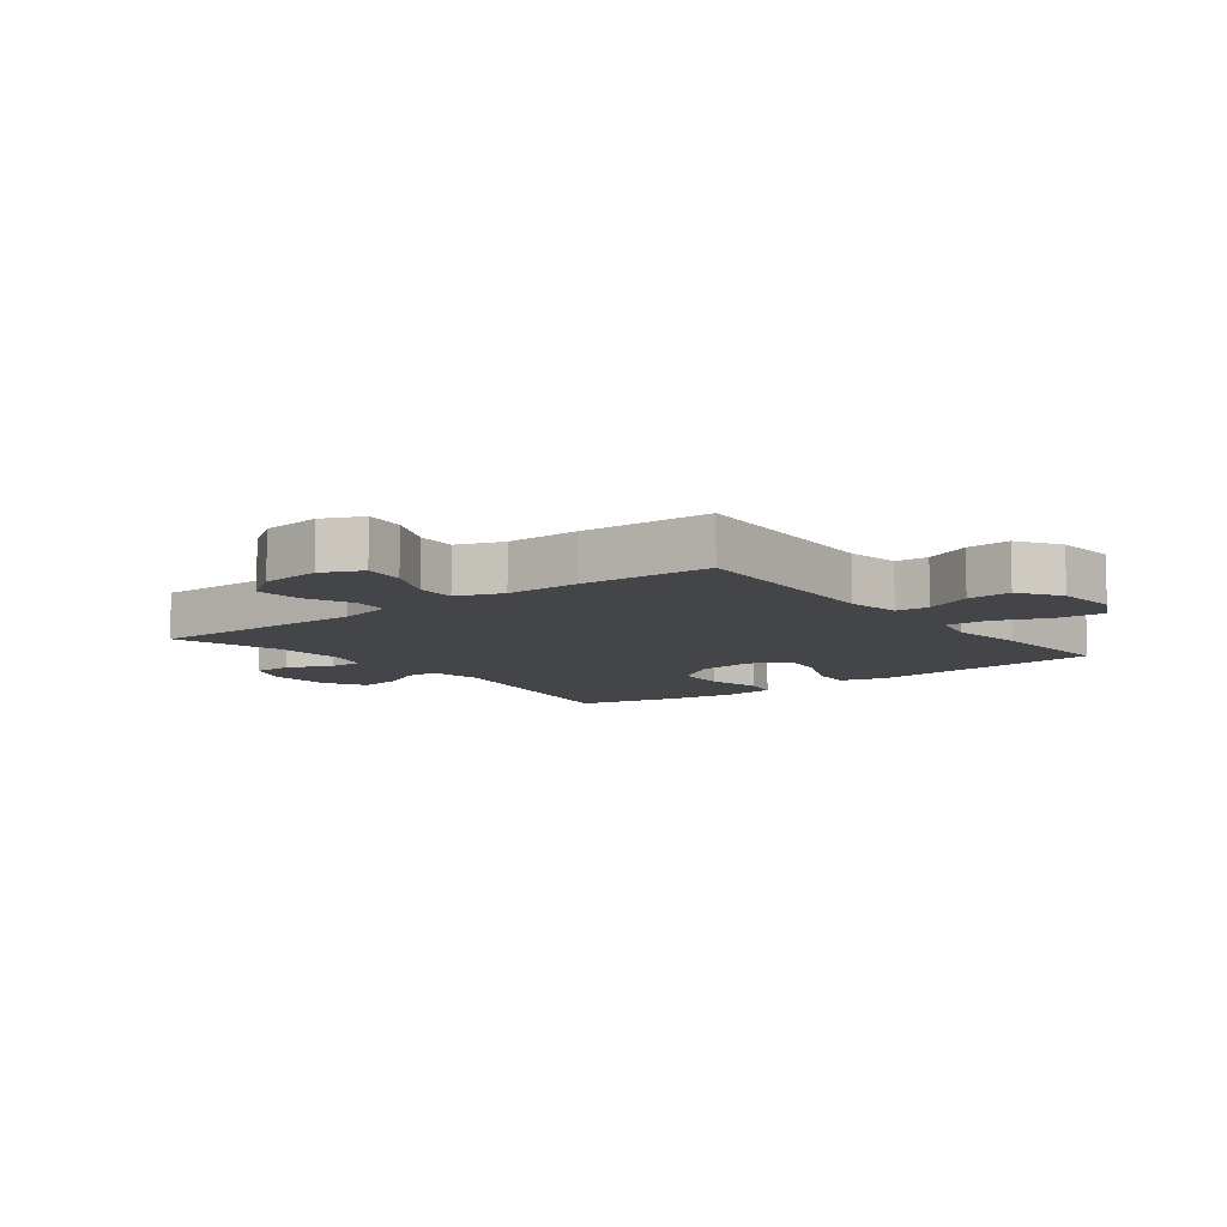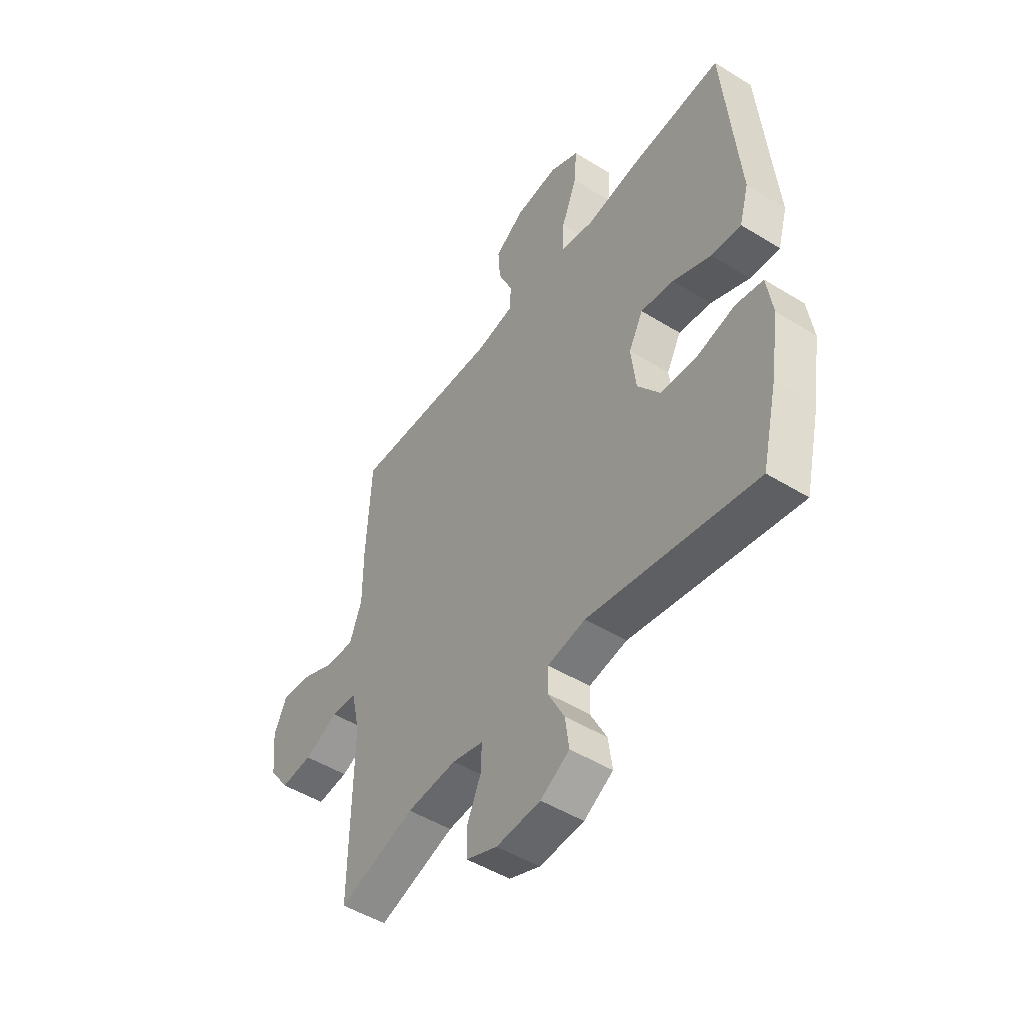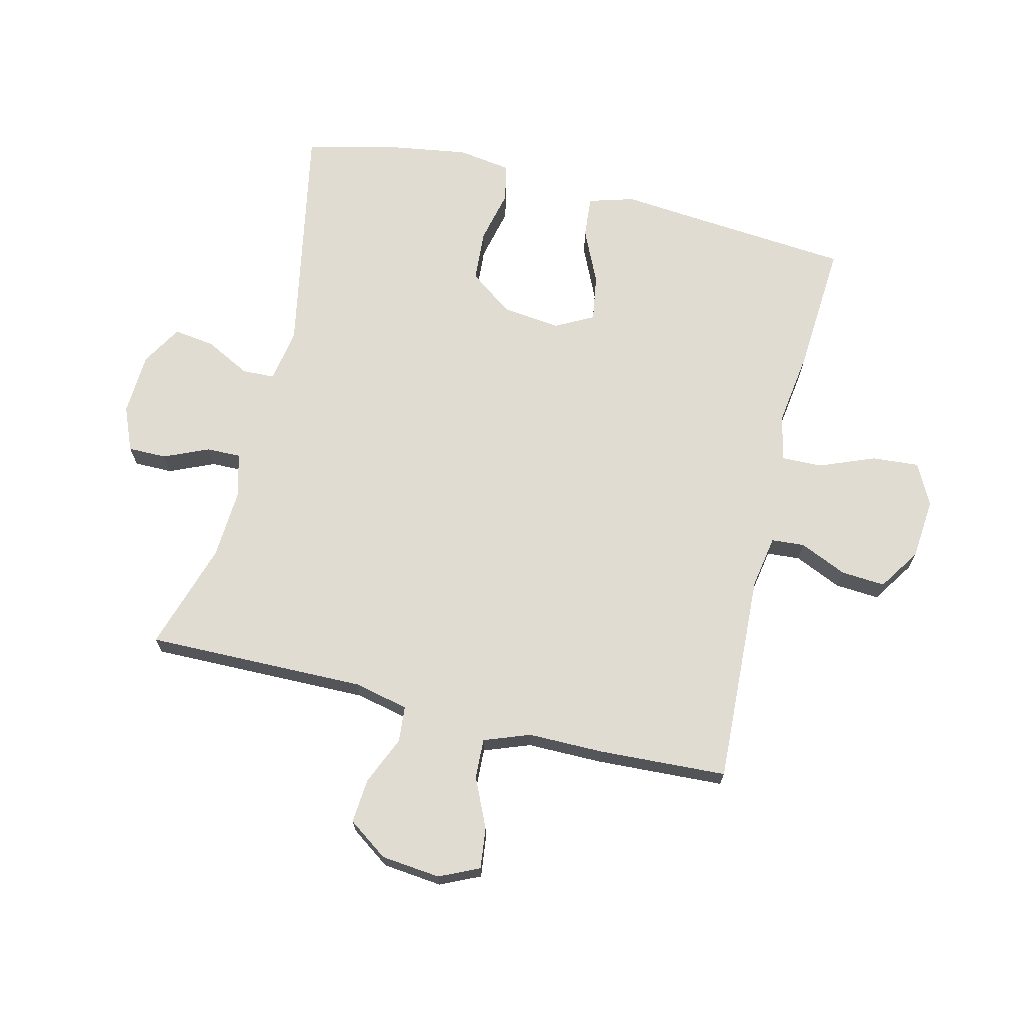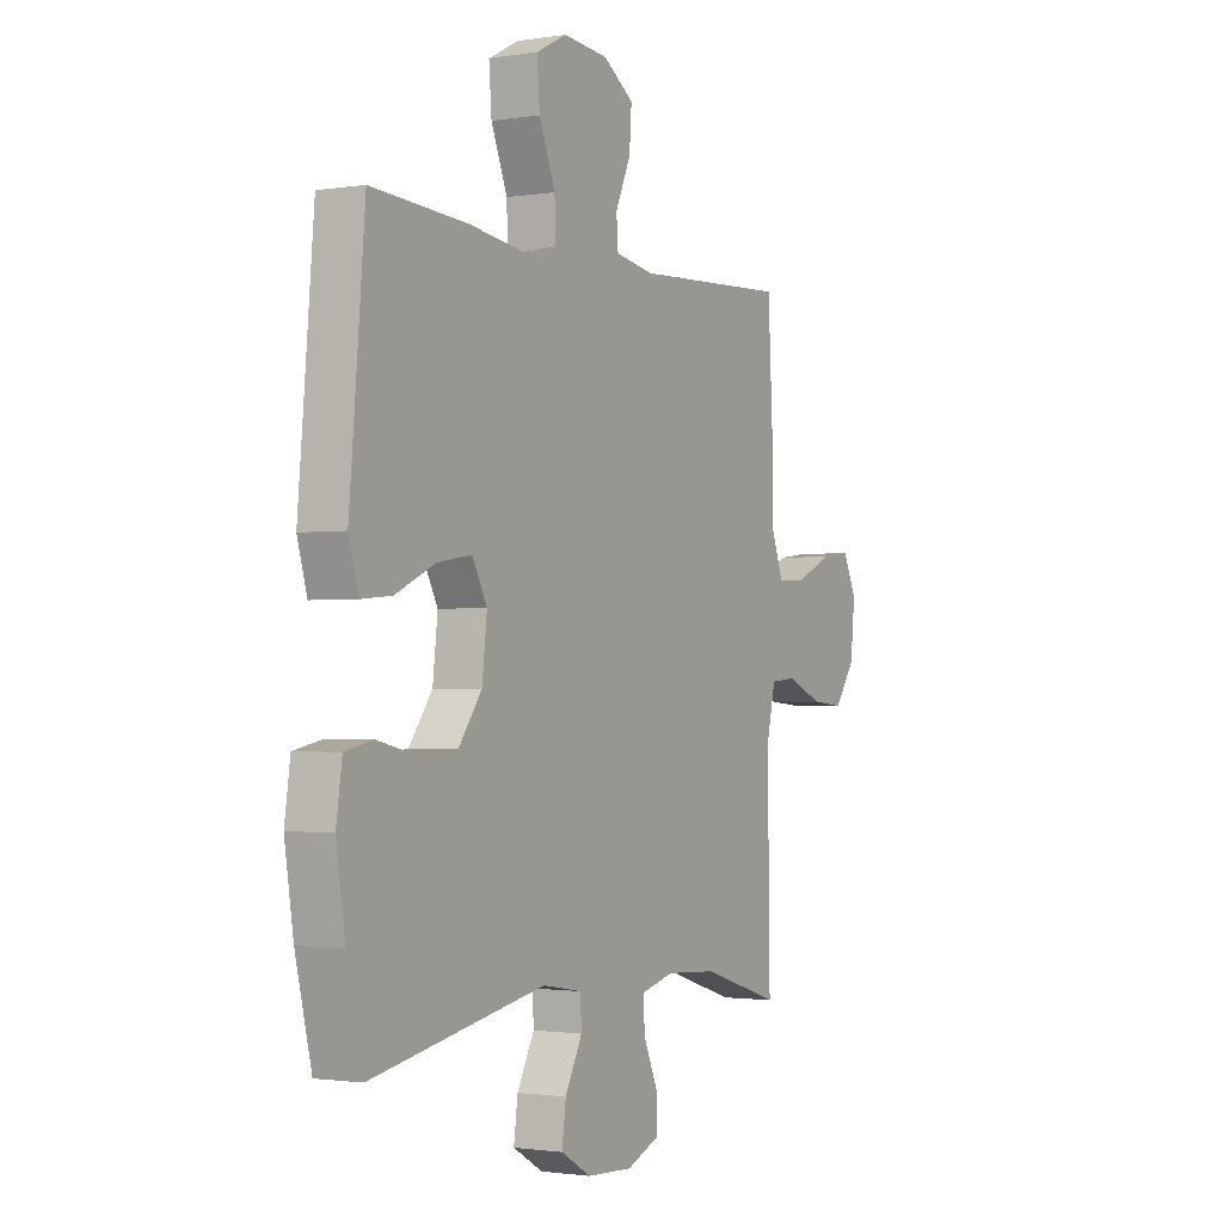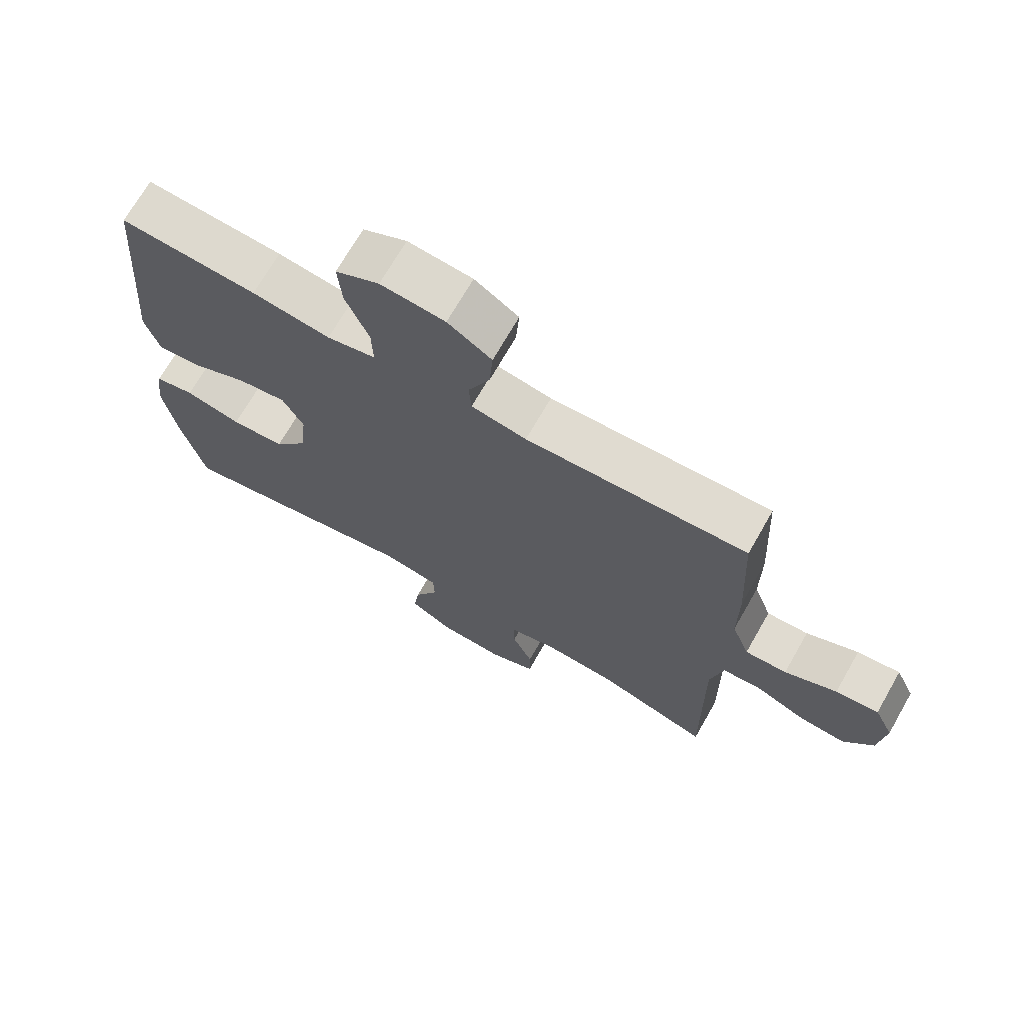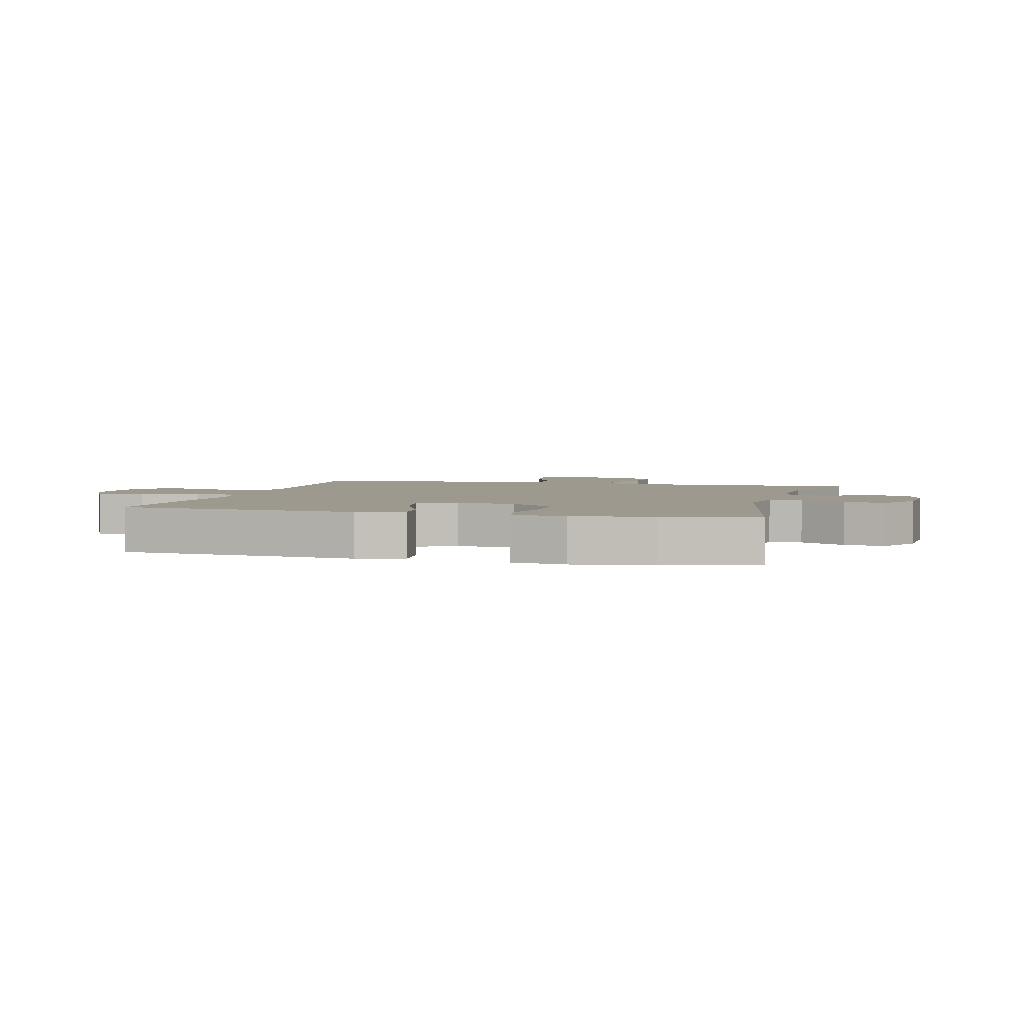
<metadata>
{"format":"obj","ext":"obj","renderer":"f3d","projection":"perspective","resolution":1024,"background":"white","views":[{"elev":-9.0,"azim":-52.3,"up":"+Y"},{"elev":-49.3,"azim":55.7,"up":"+Z"},{"elev":69.3,"azim":-76.3,"up":"+Y"},{"elev":-1.6,"azim":119.8,"up":"+Z"},{"elev":70.5,"azim":-150.2,"up":"+Z"},{"elev":3.3,"azim":104.8,"up":"+Y"}]}
</metadata>
<code>
v 0.5 0.07 0.5
v 0.523 0.07 0.233
v 0.534 0.07 0.111
v 0.512 0.07 0.036
v 0.444 0.07 0.042
v 0.355 0.07 0.083
v 0.279 0.07 0.095
v 0.246 0.07 0.033
v 0.257 0.07 -0.063
v 0.309 0.07 -0.134
v 0.393 0.07 -0.14
v 0.481 0.07 -0.12
v 0.543 0.07 -0.133
v 0.556 0.07 -0.221
v 0.536 0.07 -0.349
v 0.5 0.07 -0.5
v 0.114 0.07 -0.426
v 0.026 0.07 -0.441
v 0.024 0.07 -0.494
v 0.062 0.07 -0.568
v 0.071 0.07 -0.635
v 0.004 0.07 -0.674
v -0.098 0.07 -0.679
v -0.17 0.07 -0.649
v -0.17 0.07 -0.586
v -0.138 0.07 -0.513
v -0.137 0.07 -0.457
v -0.209 0.07 -0.438
v -0.324 0.07 -0.445
v -0.5 0.07 -0.5
v -0.495 0.07 -0.141
v -0.515 0.07 -0.052
v -0.574 0.07 -0.047
v -0.653 0.07 -0.081
v -0.726 0.07 -0.087
v -0.772 0.07 -0.022
v -0.782 0.07 0.075
v -0.752 0.07 0.14
v -0.685 0.07 0.132
v -0.604 0.07 0.095
v -0.539 0.07 0.092
v -0.511 0.07 0.167
v -0.511 0.07 0.289
v -0.5 0.07 0.5
v -0.155 0.07 0.483
v -0.069 0.07 0.498
v -0.065 0.07 0.552
v -0.099 0.07 0.629
v -0.104 0.07 0.701
v -0.036 0.07 0.746
v 0.064 0.07 0.755
v 0.132 0.07 0.72
v 0.126 0.07 0.643
v 0.09 0.07 0.553
v 0.088 0.07 0.486
v 0.164 0.07 0.469
v 0.286 0.07 0.486
v 0.5 0 0.5
v 0.523 0 0.233
v 0.534 0 0.111
v 0.512 0 0.036
v 0.444 0 0.042
v 0.355 0 0.083
v 0.279 0 0.095
v 0.246 0 0.033
v 0.257 0 -0.063
v 0.309 0 -0.134
v 0.393 0 -0.14
v 0.481 0 -0.12
v 0.543 0 -0.133
v 0.556 0 -0.221
v 0.536 0 -0.349
v 0.5 0 -0.5
v 0.114 0 -0.426
v 0.026 0 -0.441
v 0.024 0 -0.494
v 0.062 0 -0.568
v 0.071 0 -0.635
v 0.004 0 -0.674
v -0.098 0 -0.679
v -0.17 0 -0.649
v -0.17 0 -0.586
v -0.138 0 -0.513
v -0.137 0 -0.457
v -0.209 0 -0.438
v -0.324 0 -0.445
v -0.5 0 -0.5
v -0.495 0 -0.141
v -0.515 0 -0.052
v -0.574 0 -0.047
v -0.653 0 -0.081
v -0.726 0 -0.087
v -0.772 0 -0.022
v -0.782 0 0.075
v -0.752 0 0.14
v -0.685 0 0.132
v -0.604 0 0.095
v -0.539 0 0.092
v -0.511 0 0.167
v -0.511 0 0.289
v -0.5 0 0.5
v -0.155 0 0.483
v -0.069 0 0.498
v -0.065 0 0.552
v -0.099 0 0.629
v -0.104 0 0.701
v -0.036 0 0.746
v 0.064 0 0.755
v 0.132 0 0.72
v 0.126 0 0.643
v 0.09 0 0.553
v 0.088 0 0.486
v 0.164 0 0.469
v 0.286 0 0.486
f 56 57 1 2
f 55 56 2 3
f 51 52 53 54
f 51 54 55
f 50 51 55
f 47 48 49 50
f 46 47 50 55
f 45 46 55 3
f 42 43 44 45
f 41 42 45 3
f 37 38 39 40
f 37 40 41
f 33 34 35 36
f 32 33 36 37
f 29 30 31
f 28 29 31 32
f 27 28 32
f 23 24 25 26
f 23 26 27
f 22 23 27
f 19 20 21 22
f 18 19 22 27
f 17 18 27 32
f 15 16 17 32
f 11 12 13 14
f 10 11 14 15
f 3 4 5 6
f 3 6 7
f 41 3 7
f 37 41 7 8
f 10 15 32 37
f 9 10 37
f 8 9 37
f 59 58 114 113
f 60 59 113 112
f 111 110 109 108
f 112 111 108
f 112 108 107
f 107 106 105 104
f 112 107 104 103
f 60 112 103 102
f 102 101 100 99
f 60 102 99 98
f 97 96 95 94
f 98 97 94
f 93 92 91 90
f 94 93 90 89
f 88 87 86
f 89 88 86 85
f 89 85 84
f 83 82 81 80
f 84 83 80
f 84 80 79
f 79 78 77 76
f 84 79 76 75
f 89 84 75 74
f 89 74 73 72
f 71 70 69 68
f 72 71 68 67
f 63 62 61 60
f 64 63 60
f 64 60 98
f 65 64 98 94
f 94 89 72 67
f 94 67 66
f 94 66 65
f 1 58 59 2
f 2 59 60 3
f 3 60 61 4
f 4 61 62 5
f 5 62 63 6
f 6 63 64 7
f 7 64 65 8
f 8 65 66 9
f 9 66 67 10
f 10 67 68 11
f 11 68 69 12
f 12 69 70 13
f 13 70 71 14
f 14 71 72 15
f 15 72 73 16
f 16 73 74 17
f 17 74 75 18
f 18 75 76 19
f 19 76 77 20
f 20 77 78 21
f 21 78 79 22
f 22 79 80 23
f 23 80 81 24
f 24 81 82 25
f 25 82 83 26
f 26 83 84 27
f 27 84 85 28
f 28 85 86 29
f 29 86 87 30
f 30 87 88 31
f 31 88 89 32
f 32 89 90 33
f 33 90 91 34
f 34 91 92 35
f 35 92 93 36
f 36 93 94 37
f 37 94 95 38
f 38 95 96 39
f 39 96 97 40
f 40 97 98 41
f 41 98 99 42
f 42 99 100 43
f 43 100 101 44
f 44 101 102 45
f 45 102 103 46
f 46 103 104 47
f 47 104 105 48
f 48 105 106 49
f 49 106 107 50
f 50 107 108 51
f 51 108 109 52
f 52 109 110 53
f 53 110 111 54
f 54 111 112 55
f 55 112 113 56
f 56 113 114 57
f 57 114 58 1

</code>
